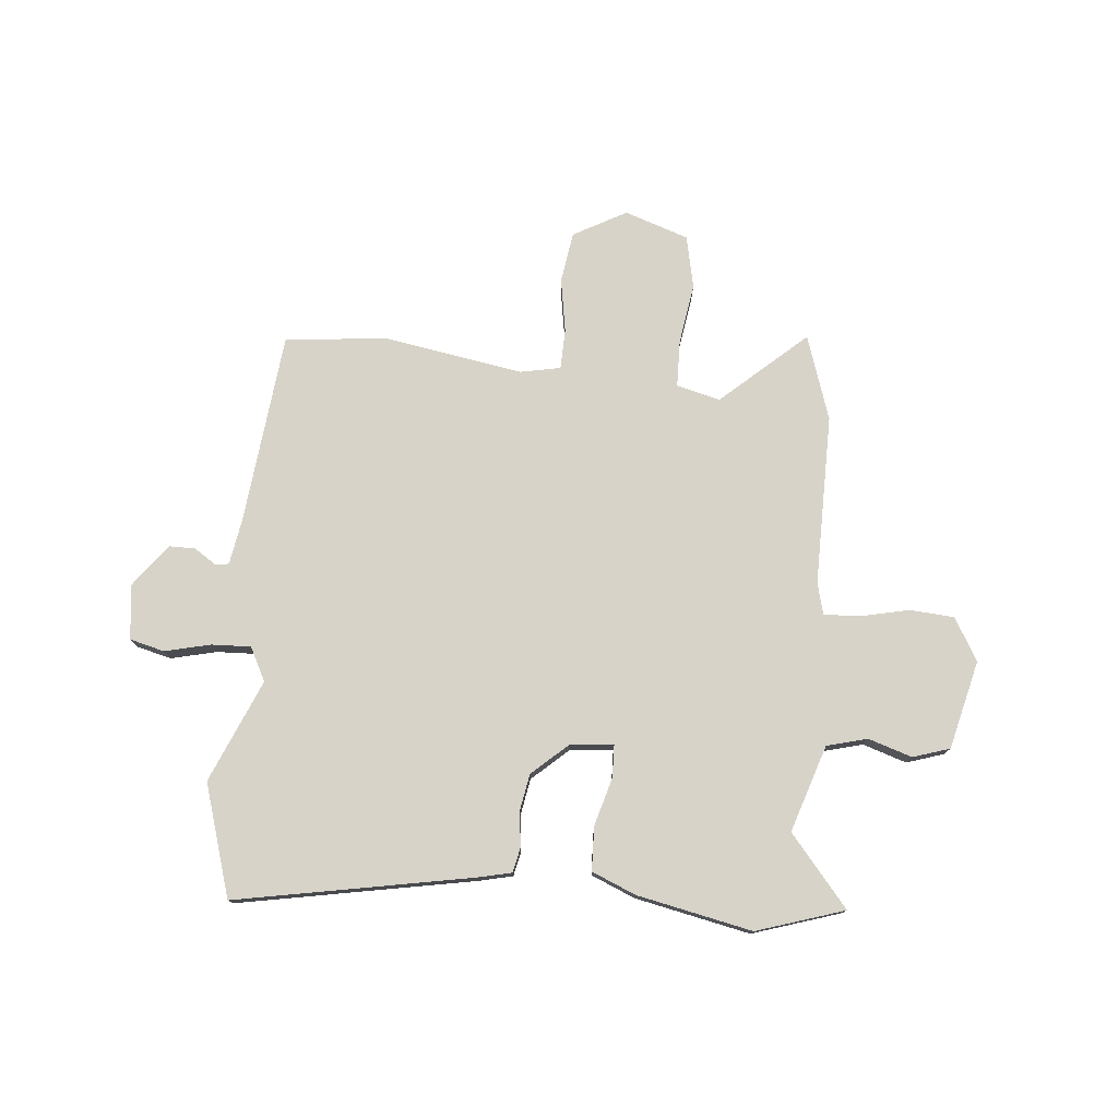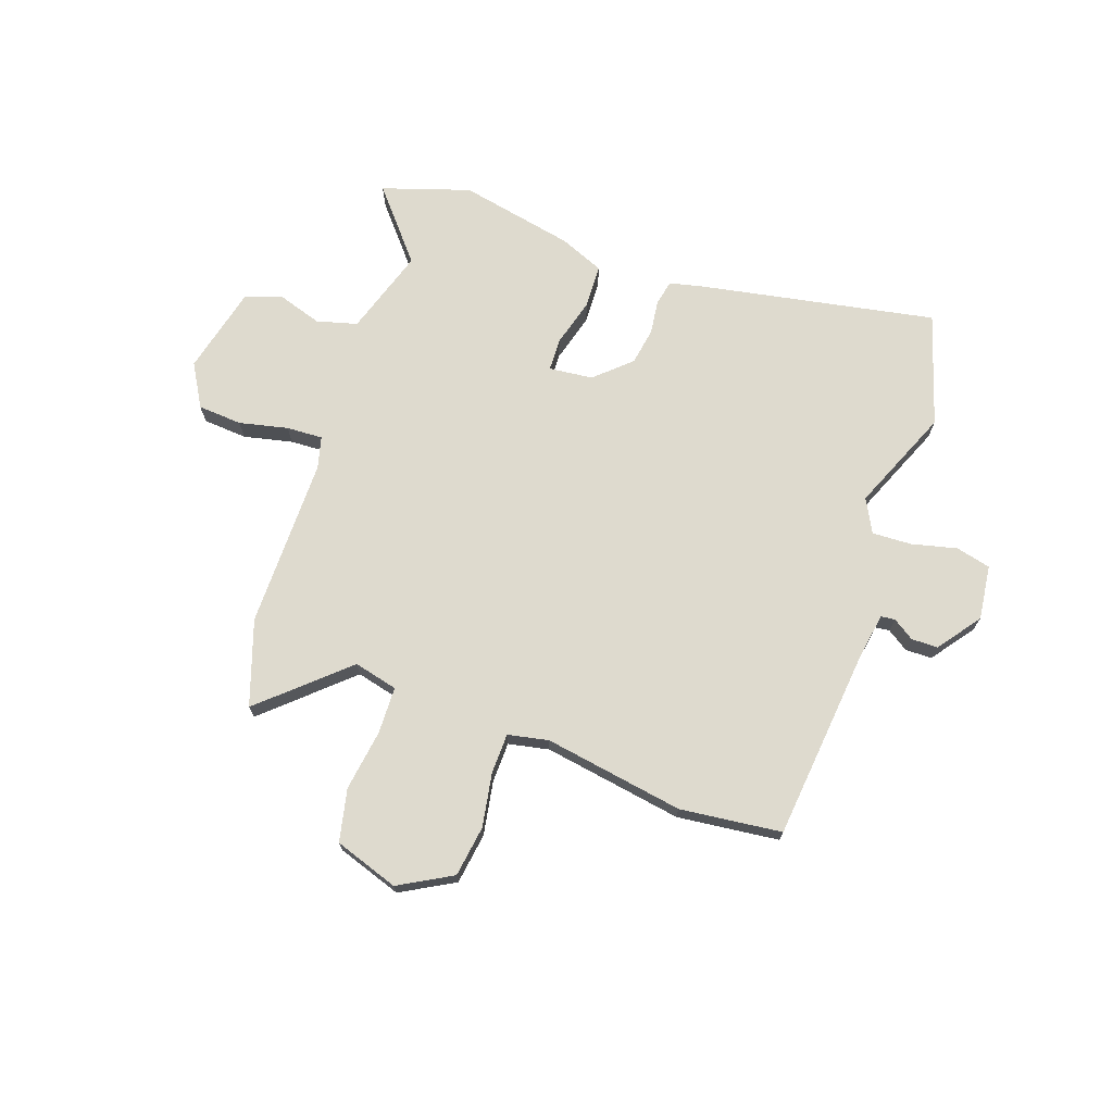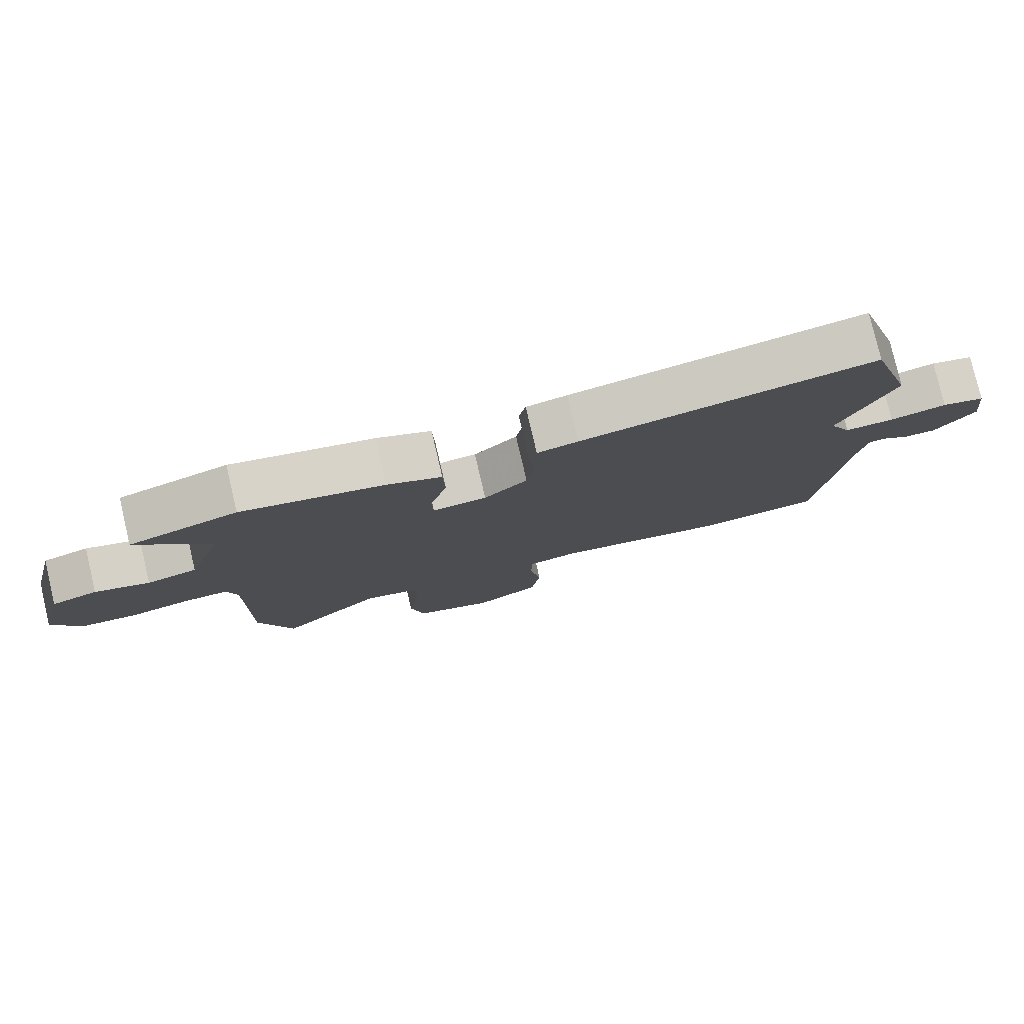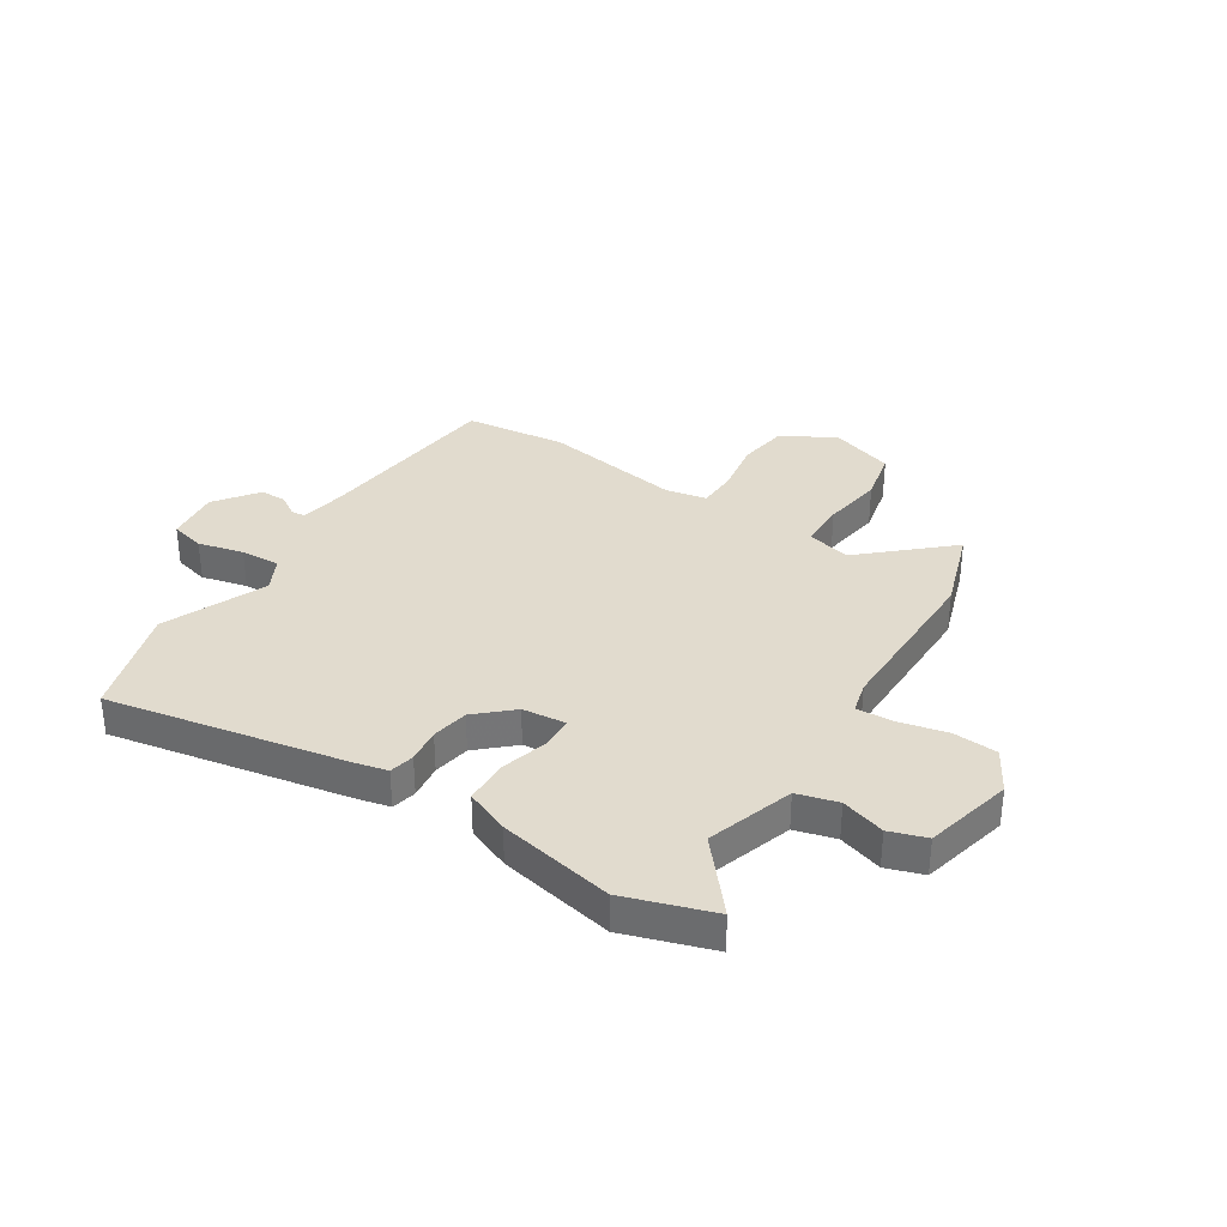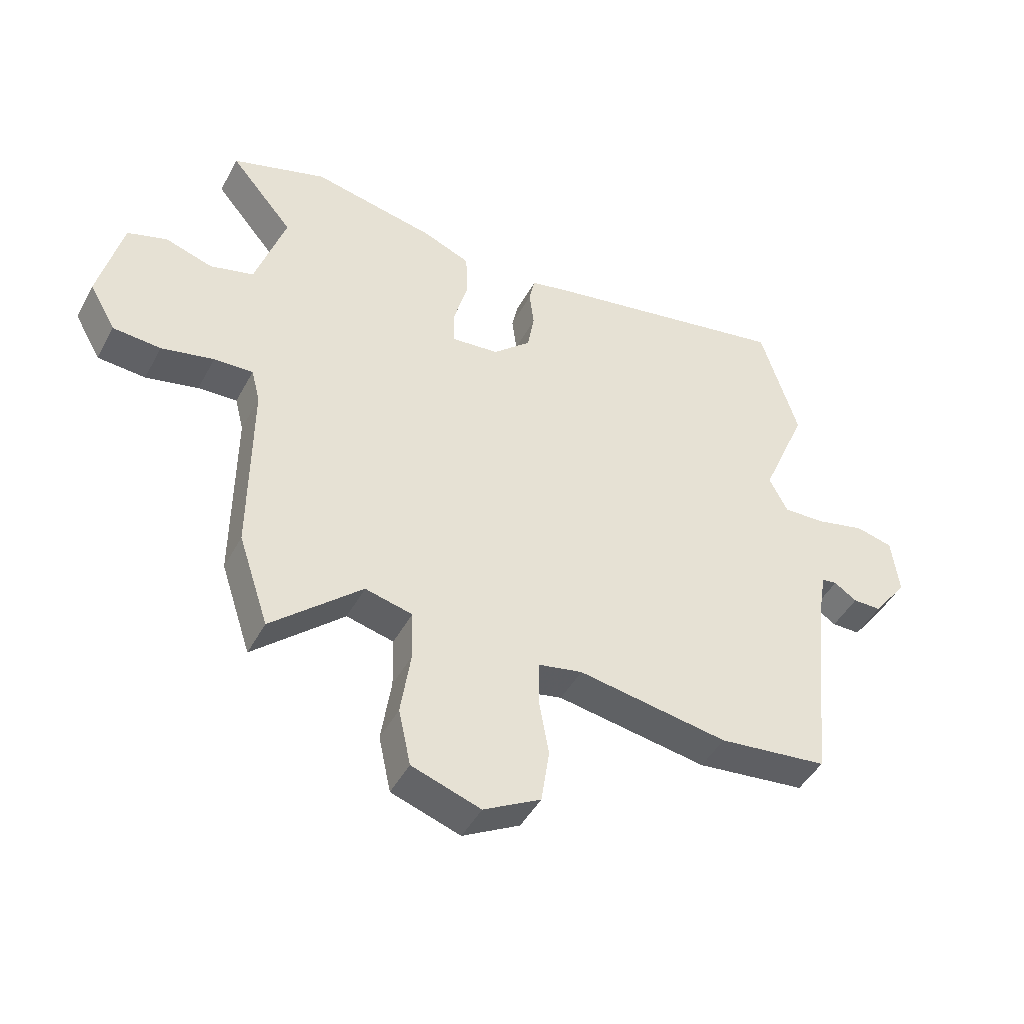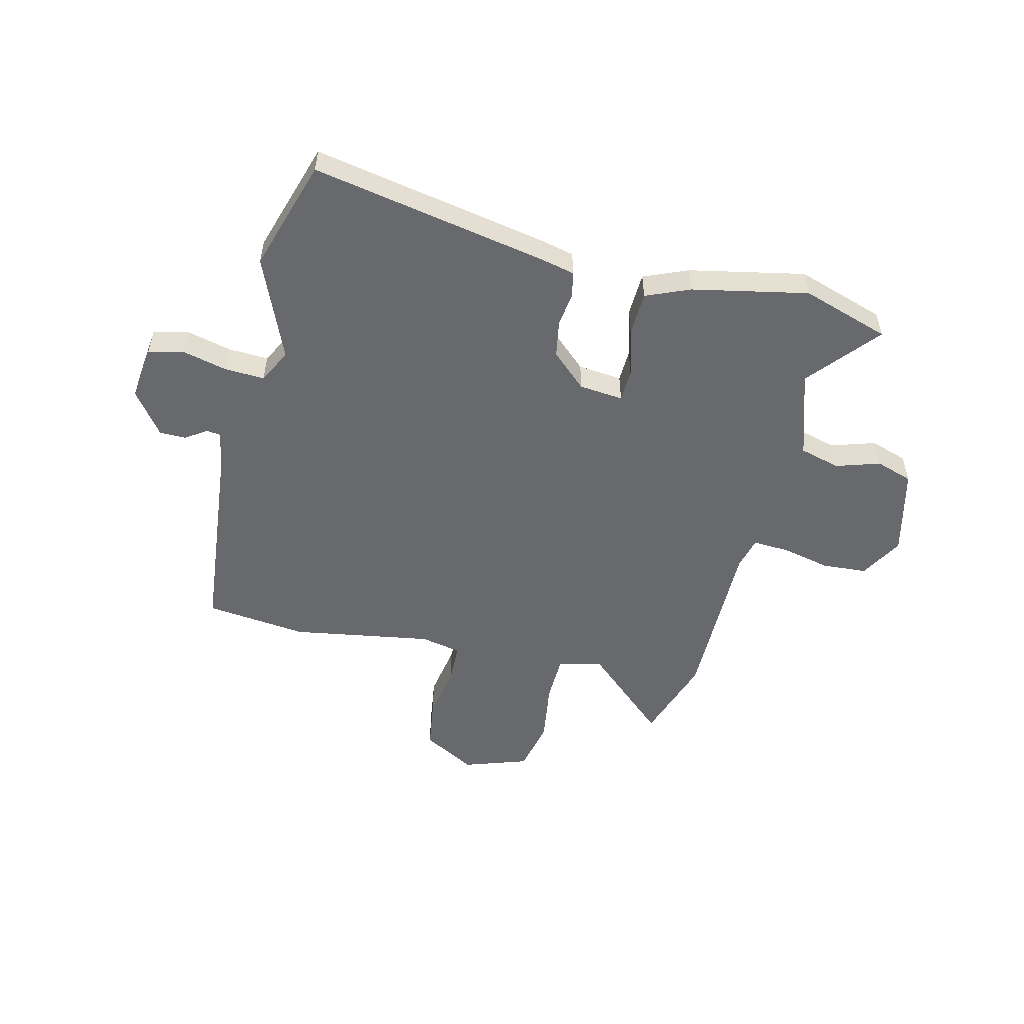
<metadata>
{"format":"obj","ext":"obj","renderer":"f3d","projection":"perspective","resolution":1024,"background":"white","views":[{"elev":76.6,"azim":5.3,"up":"+Y"},{"elev":71.3,"azim":-160.9,"up":"+Y"},{"elev":79.0,"azim":166.8,"up":"+Z"},{"elev":33.8,"azim":32.4,"up":"+Y"},{"elev":-45.4,"azim":153.1,"up":"+Z"},{"elev":-52.8,"azim":-13.8,"up":"+Y"}]}
</metadata>
<code>
v 0.447 0.07 0.517
v 0.609 0.07 0.465
v 0.501 0.07 0.336
v 0.553 0.07 0.176
v 0.628 0.07 0.156
v 0.709 0.07 0.182
v 0.777 0.07 0.16
v 0.817 0.07 -0.003
v 0.772 0.07 -0.082
v 0.69 0.07 -0.088
v 0.6 0.07 -0.068
v 0.533 0.07 -0.065
v 0.518 0.07 -0.124
v 0.52 0.07 -0.439
v 0.468 0.07 -0.596
v 0.313 0.07 -0.457
v 0.232 0.07 -0.477
v 0.23 0.07 -0.564
v 0.247 0.07 -0.677
v 0.226 0.07 -0.774
v 0.108 0.07 -0.814
v 0.01 0.07 -0.76
v -0.004 0.07 -0.666
v 0.013 0.07 -0.566
v 0.011 0.07 -0.492
v -0.064 0.07 -0.477
v -0.322 0.07 -0.52
v -0.51 0.07 -0.499
v -0.547 0.07 -0.142
v -0.561 0.07 -0.059
v -0.587 0.07 -0.056
v -0.626 0.07 -0.082
v -0.675 0.07 -0.082
v -0.734 0.07 -0.003
v -0.722 0.07 0.098
v -0.658 0.07 0.114
v -0.574 0.07 0.094
v -0.501 0.07 0.091
v -0.469 0.07 0.153
v -0.549 0.07 0.342
v -0.485 0.07 0.549
v -0.048 0.07 0.468
v 0.013 0.07 0.454
v 0.023 0.07 0.408
v 0.015 0.07 0.344
v 0.027 0.07 0.276
v 0.092 0.07 0.217
v 0.173 0.07 0.209
v 0.175 0.07 0.269
v 0.15 0.07 0.358
v 0.153 0.07 0.439
v 0.234 0.07 0.473
v 0.447 0 0.517
v 0.609 0 0.465
v 0.501 0 0.336
v 0.553 0 0.176
v 0.628 0 0.156
v 0.709 0 0.182
v 0.777 0 0.16
v 0.817 0 -0.003
v 0.772 0 -0.082
v 0.69 0 -0.088
v 0.6 0 -0.068
v 0.533 0 -0.065
v 0.518 0 -0.124
v 0.52 0 -0.439
v 0.468 0 -0.596
v 0.313 0 -0.457
v 0.232 0 -0.477
v 0.23 0 -0.564
v 0.247 0 -0.677
v 0.226 0 -0.774
v 0.108 0 -0.814
v 0.01 0 -0.76
v -0.004 0 -0.666
v 0.013 0 -0.566
v 0.011 0 -0.492
v -0.064 0 -0.477
v -0.322 0 -0.52
v -0.51 0 -0.499
v -0.547 0 -0.142
v -0.561 0 -0.059
v -0.587 0 -0.056
v -0.626 0 -0.082
v -0.675 0 -0.082
v -0.734 0 -0.003
v -0.722 0 0.098
v -0.658 0 0.114
v -0.574 0 0.094
v -0.501 0 0.091
v -0.469 0 0.153
v -0.549 0 0.342
v -0.485 0 0.549
v -0.048 0 0.468
v 0.013 0 0.454
v 0.023 0 0.408
v 0.015 0 0.344
v 0.027 0 0.276
v 0.092 0 0.217
v 0.173 0 0.209
v 0.175 0 0.269
v 0.15 0 0.358
v 0.153 0 0.439
v 0.234 0 0.473
f 1 2 3
f 52 1 3
f 51 52 3
f 50 51 3
f 49 50 3
f 48 49 3 4
f 43 44 45
f 42 43 45
f 41 42 45
f 40 41 45
f 39 40 45
f 38 39 45 46
f 35 36 37
f 34 35 37
f 33 34 37
f 32 33 37
f 31 32 37
f 30 31 37 38
f 38 46 47
f 30 38 47
f 29 30 47
f 29 47 48
f 28 29 48
f 27 28 48
f 26 27 48
f 22 23 24
f 21 22 24
f 20 21 24
f 19 20 24
f 18 19 24
f 17 18 24 25
f 13 14 15 16
f 26 48 4
f 25 26 4
f 17 25 4
f 16 17 4
f 13 16 4
f 12 13 4
f 9 10 11
f 8 9 11
f 7 8 11
f 6 7 11
f 5 6 11
f 4 5 11 12
f 55 54 53
f 55 53 104
f 55 104 103
f 55 103 102
f 55 102 101
f 56 55 101 100
f 97 96 95
f 97 95 94
f 97 94 93
f 97 93 92
f 97 92 91
f 98 97 91 90
f 89 88 87
f 89 87 86
f 89 86 85
f 89 85 84
f 89 84 83
f 90 89 83 82
f 99 98 90
f 99 90 82
f 99 82 81
f 100 99 81
f 100 81 80
f 100 80 79
f 100 79 78
f 76 75 74
f 76 74 73
f 76 73 72
f 76 72 71
f 76 71 70
f 77 76 70 69
f 68 67 66 65
f 56 100 78
f 56 78 77
f 56 77 69
f 56 69 68
f 56 68 65
f 56 65 64
f 63 62 61
f 63 61 60
f 63 60 59
f 63 59 58
f 63 58 57
f 64 63 57 56
f 1 53 54 2
f 2 54 55 3
f 3 55 56 4
f 4 56 57 5
f 5 57 58 6
f 6 58 59 7
f 7 59 60 8
f 8 60 61 9
f 9 61 62 10
f 10 62 63 11
f 11 63 64 12
f 12 64 65 13
f 13 65 66 14
f 14 66 67 15
f 15 67 68 16
f 16 68 69 17
f 17 69 70 18
f 18 70 71 19
f 19 71 72 20
f 20 72 73 21
f 21 73 74 22
f 22 74 75 23
f 23 75 76 24
f 24 76 77 25
f 25 77 78 26
f 26 78 79 27
f 27 79 80 28
f 28 80 81 29
f 29 81 82 30
f 30 82 83 31
f 31 83 84 32
f 32 84 85 33
f 33 85 86 34
f 34 86 87 35
f 35 87 88 36
f 36 88 89 37
f 37 89 90 38
f 38 90 91 39
f 39 91 92 40
f 40 92 93 41
f 41 93 94 42
f 42 94 95 43
f 43 95 96 44
f 44 96 97 45
f 45 97 98 46
f 46 98 99 47
f 47 99 100 48
f 48 100 101 49
f 49 101 102 50
f 50 102 103 51
f 51 103 104 52
f 52 104 53 1

</code>
